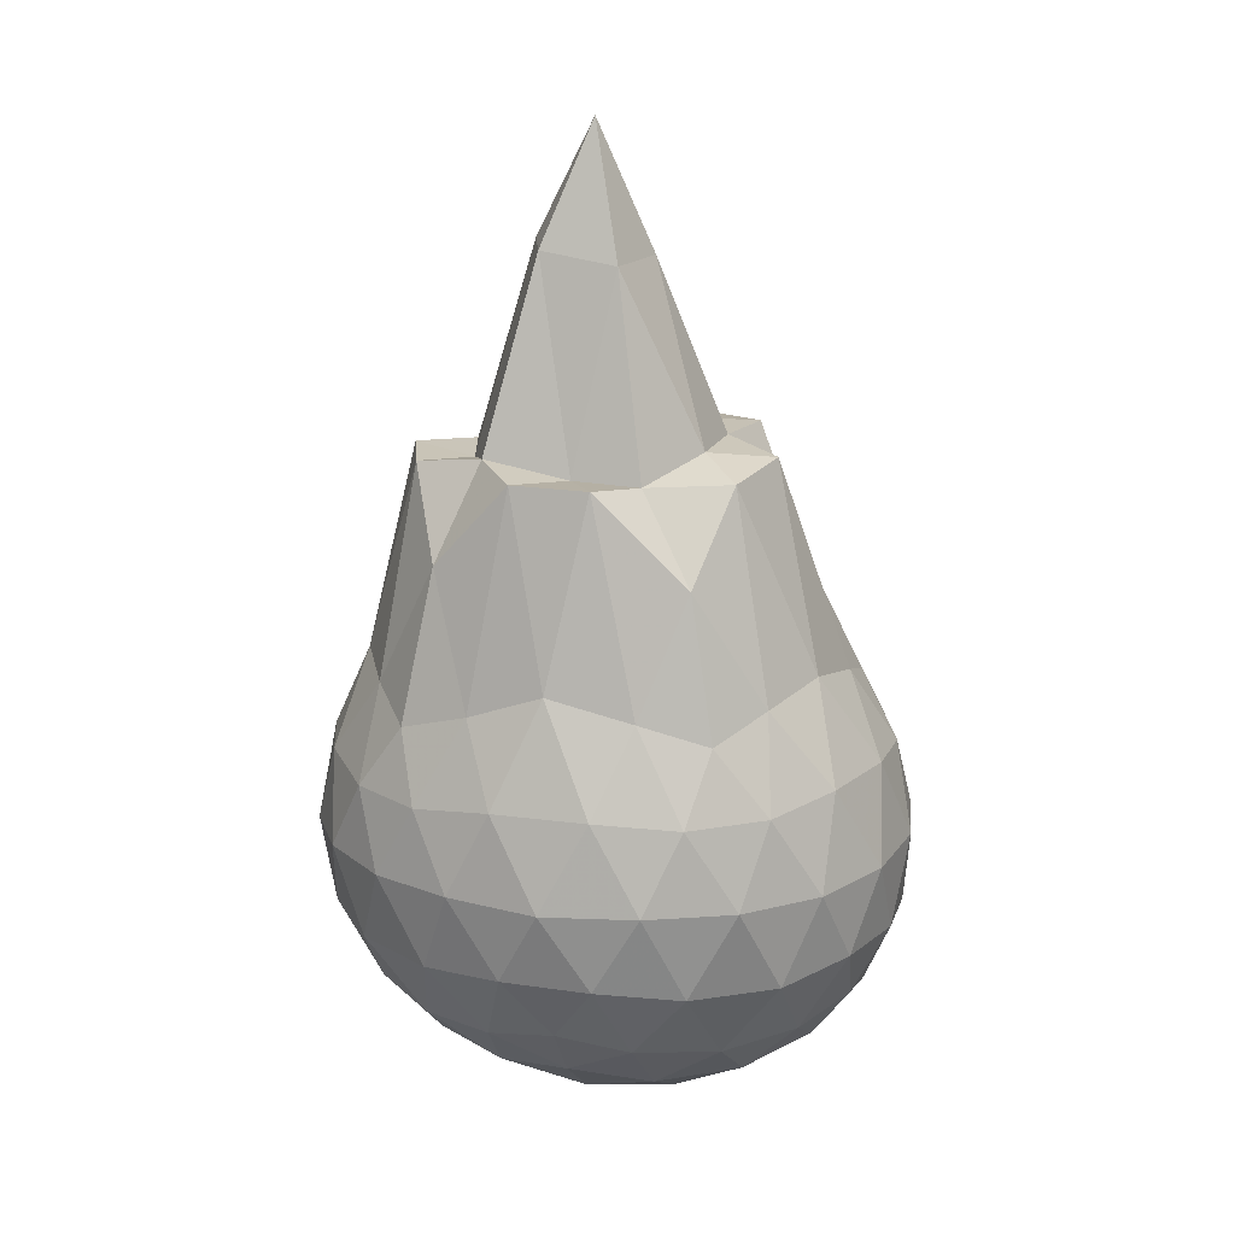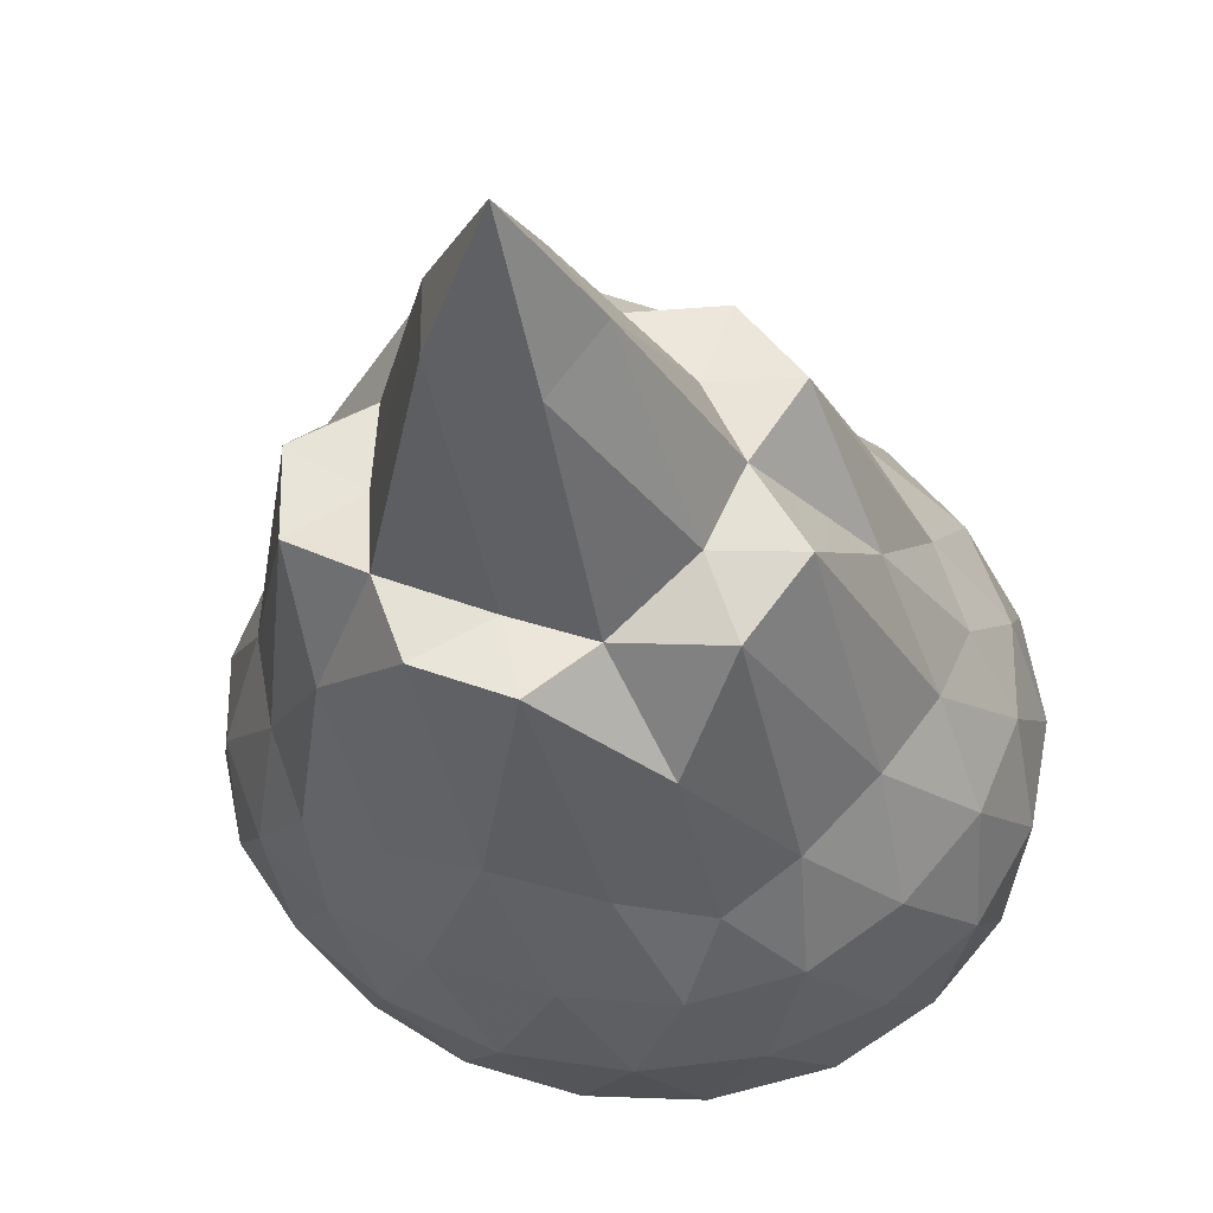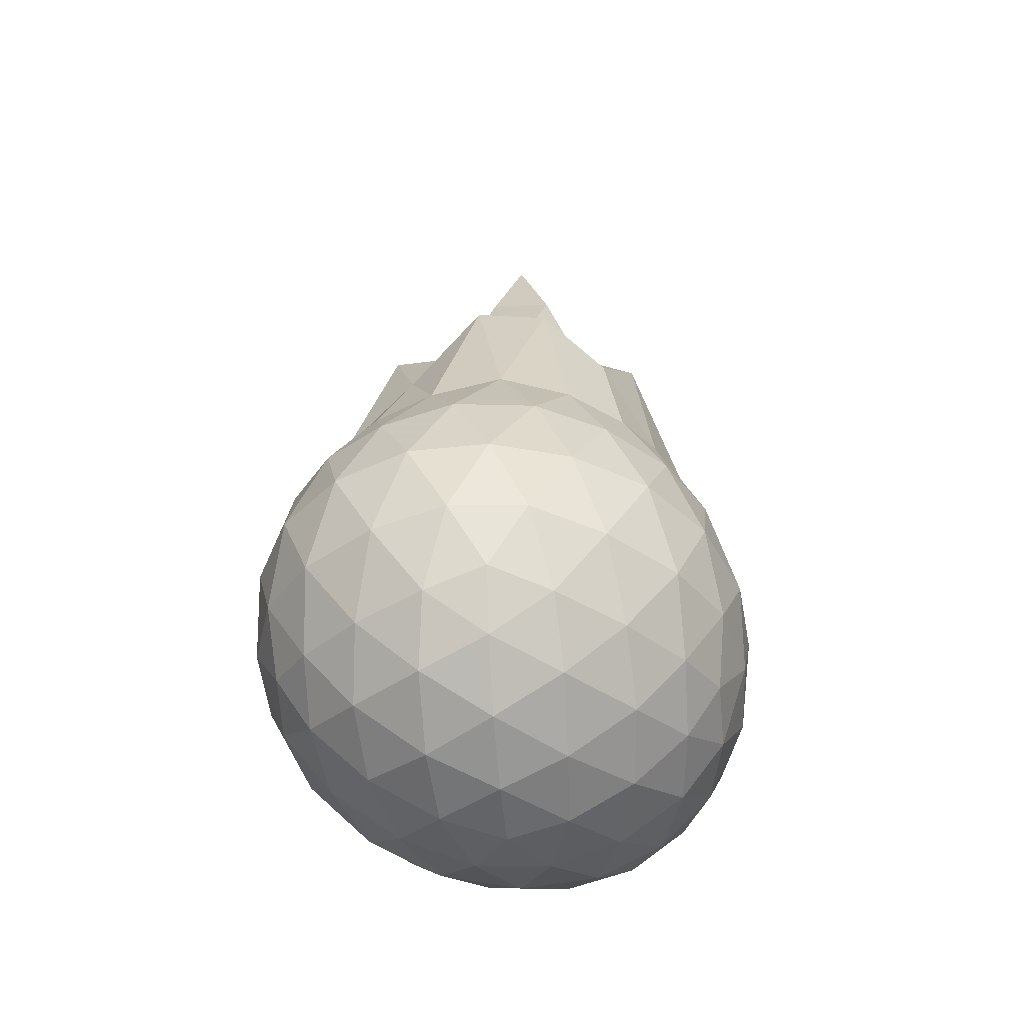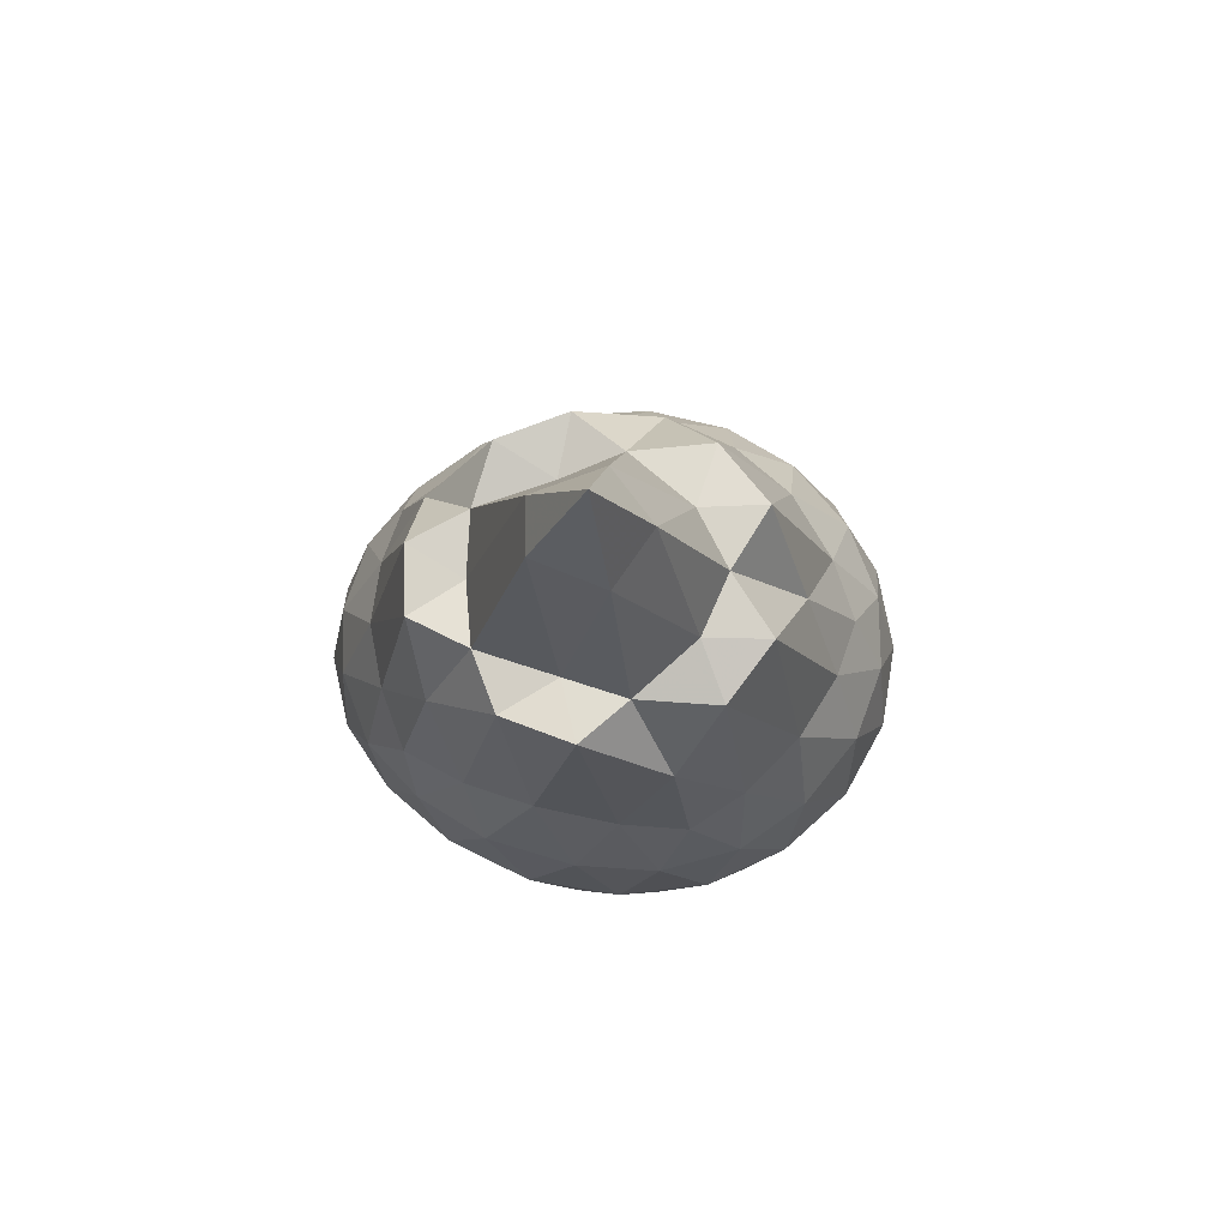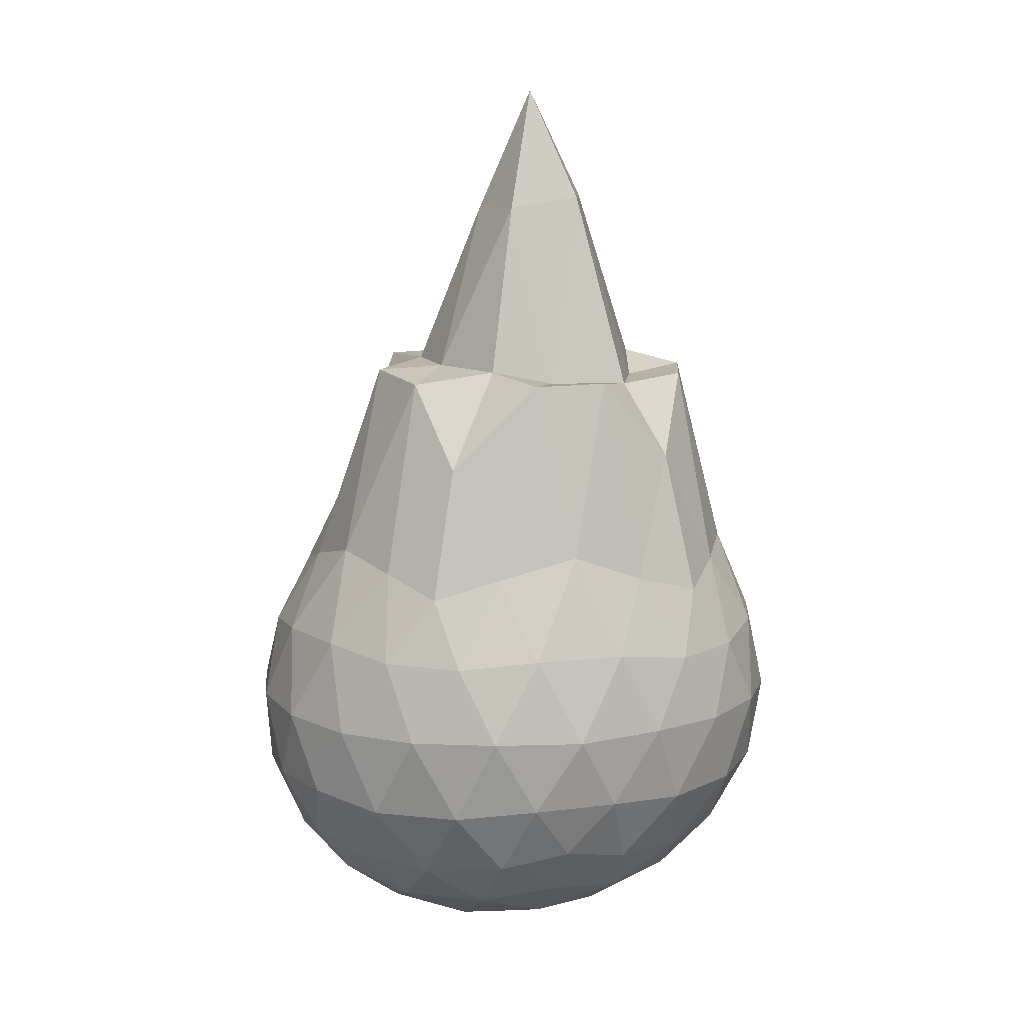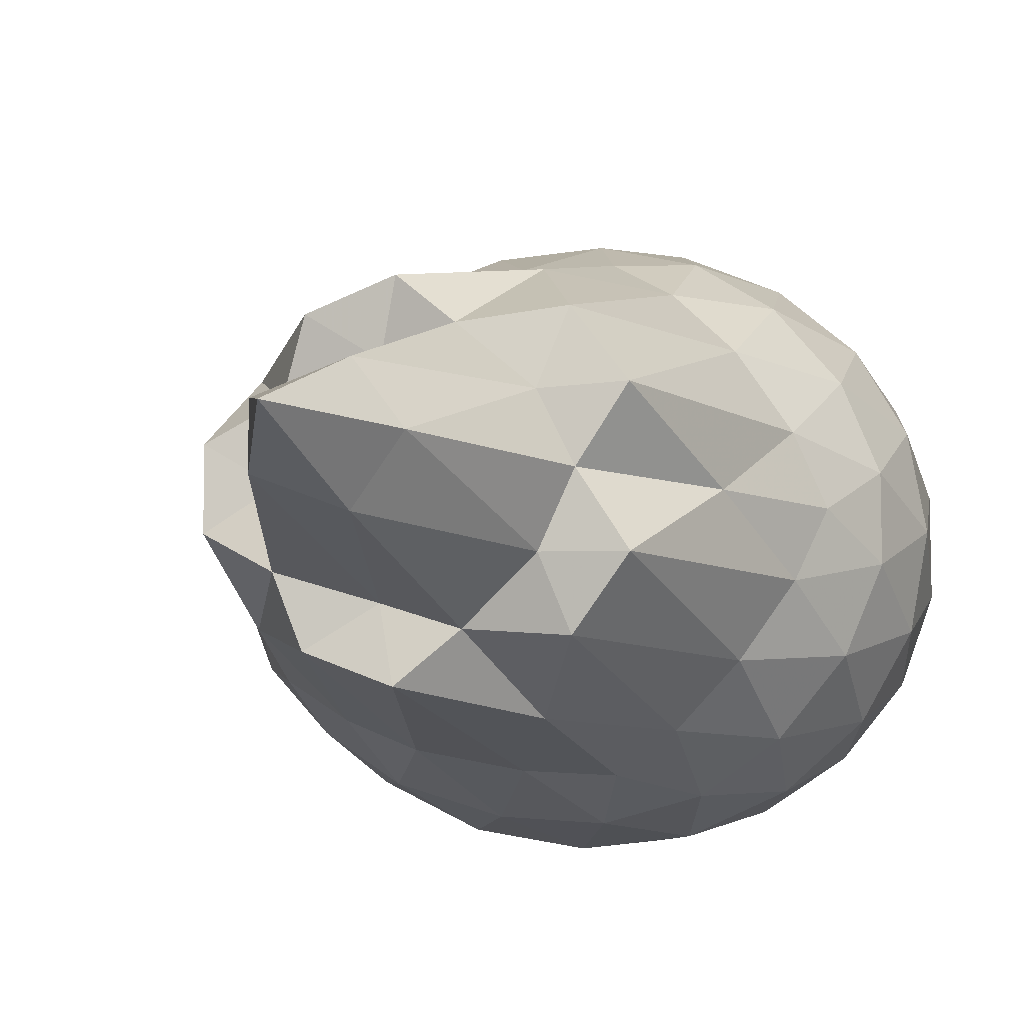
<metadata>
{"format":"obj","ext":"obj","renderer":"f3d","projection":"perspective","resolution":1024,"background":"white","views":[{"elev":20.3,"azim":-4.4,"up":"+Z"},{"elev":-27.8,"azim":5.3,"up":"+Y"},{"elev":-46.8,"azim":127.6,"up":"+Z"},{"elev":78.4,"azim":-1.1,"up":"+Z"},{"elev":13.4,"azim":-176.2,"up":"+Z"},{"elev":-9.1,"azim":17.4,"up":"+Y"}]}
</metadata>
<code>
v -3.023 -0.02737 2.91
v -2.924 -0.03024 -0.4461
v -2.115 -0.0295 1.025
v -2.192 0.1726 1.101
v -2.334 0.3929 1.171
v -2.521 0.5737 1.124
v -2.709 0.6863 1.055
v -2.95 0.673 1.132
v -3.235 0.6145 1.21
v -3.476 0.5181 1.11
v -3.683 0.3932 1.038
v -3.751 0.1908 1.114
v -3.785 -0.0308 1.156
v -3.751 -0.2495 1.112
v -3.683 -0.454 1.033
v -3.475 -0.5795 1.111
v -3.235 -0.6753 1.21
v -2.95 -0.733 1.132
v -2.709 -0.7456 1.051
v -2.52 -0.6338 1.126
v -2.333 -0.4538 1.166
v -2.192 -0.2341 1.103
v -2.008 0.09971 0.8069
v -2.108 0.3533 0.8407
v -2.297 0.5787 0.8457
v -2.528 0.73 0.8187
v -2.81 0.8015 0.8198
v -3.105 0.7796 0.8498
v -3.413 0.6805 0.8505
v -3.653 0.5302 0.803
v -3.827 0.3299 0.8053
v -3.912 0.08367 0.8355
v -3.913 -0.1436 0.8361
v -3.827 -0.3909 0.8058
v -3.653 -0.5835 0.8037
v -3.414 -0.74 0.8491
v -3.105 -0.8395 0.8485
v -2.81 -0.8623 0.8222
v -2.528 -0.7905 0.8198
v -2.298 -0.6391 0.8453
v -2.108 -0.4135 0.8405
v -2.008 -0.158 0.8084
v -1.978 0.2569 0.5326
v -2.124 0.5073 0.5298
v -2.349 0.702 0.529
v -2.634 0.8259 0.5393
v -2.95 0.8571 0.5487
v -3.273 0.7973 0.5421
v -3.557 0.6519 0.5493
v -3.779 0.4526 0.54
v -3.926 0.2242 0.5448
v -3.978 -0.03039 0.5349
v -3.927 -0.2848 0.5444
v -3.779 -0.5132 0.54
v -3.556 -0.7126 0.5499
v -3.273 -0.8577 0.5424
v -2.95 -0.9177 0.5487
v -2.634 -0.8869 0.5405
v -2.349 -0.7625 0.53
v -2.123 -0.5679 0.5298
v -1.978 -0.317 0.5317
v -1.927 -0.03052 0.5263
v -2.059 0.3774 0.2466
v -2.234 0.5941 0.2534
v -2.482 0.7413 0.2255
v -2.798 0.82 0.2355
v -3.101 0.8119 0.2708
v -3.394 0.7136 0.2733
v -3.632 0.5455 0.2468
v -3.83 0.3186 0.2491
v -3.924 0.09324 0.2733
v -3.924 -0.1437 0.2732
v -3.83 -0.3791 0.249
v -3.632 -0.6061 0.2469
v -3.394 -0.7742 0.2732
v -3.101 -0.8724 0.2709
v -2.797 -0.8806 0.2358
v -2.482 -0.8019 0.2258
v -2.234 -0.6512 0.2534
v -2.059 -0.4381 0.2464
v -1.97 -0.1783 0.218
v -1.97 0.118 0.218
v -2.202 0.4418 0.03543
v -2.397 0.5764 -0.01563
v -2.666 0.6809 -0.03355
v -2.964 0.7214 -0.001363
v -3.216 0.7024 0.06141
v -3.427 0.5716 0.008367
v -3.627 0.3803 -0.01056
v -3.773 0.1611 0.01812
v -3.848 -0.03026 0.0766
v -3.773 -0.2216 0.01809
v -3.627 -0.4408 -0.01055
v -3.427 -0.6321 0.008295
v -3.216 -0.7629 0.06145
v -2.964 -0.7819 -0.001302
v -2.666 -0.7414 -0.03361
v -2.397 -0.6369 -0.01573
v -2.202 -0.5023 0.03558
v -2.119 -0.2937 -0.02328
v -2.084 -0.03023 -0.04851
v -2.119 0.2335 -0.02343
v -2.311 -0.03156 1.427
v -2.45 0.1871 1.847
v -2.612 0.398 1.825
v -2.771 0.5712 1.528
v -3.079 0.5072 1.84
v -3.33 0.418 1.841
v -3.567 0.3086 1.548
v -3.613 0.08974 1.83
v -3.611 -0.1491 1.832
v -3.567 -0.3706 1.548
v -3.328 -0.4692 1.842
v -3.079 -0.5673 1.844
v -2.77 -0.6297 1.53
v -2.612 -0.4495 1.819
v -2.451 -0.2459 1.847
v -2.589 -0.02836 1.864
v -2.691 0.1779 1.866
v -2.906 0.3633 1.869
v -3.127 0.2888 1.817
v -3.404 0.202 1.806
v -3.42 -0.02784 1.806
v -3.403 -0.2624 1.867
v -3.126 -0.3481 1.814
v -2.907 -0.4213 1.808
v -2.687 -0.2405 1.866
v -2.829 -0.02706 2.465
v -2.964 0.1557 2.473
v -3.209 0.06184 2.508
v -3.21 -0.1207 2.504
v -2.966 -0.2163 2.468
v -2.314 0.3646 -0.1557
v -2.567 0.4866 -0.2132
v -2.875 0.5659 -0.2049
v -3.168 0.5827 -0.1318
v -3.382 0.4111 -0.1862
v -3.576 0.186 -0.1781
v -3.699 -0.03025 -0.1157
v -3.576 -0.2465 -0.1781
v -3.382 -0.4665 -0.1863
v -3.168 -0.6431 -0.1318
v -2.875 -0.6264 -0.2049
v -2.567 -0.5437 -0.2132
v -2.314 -0.4251 -0.1557
v -2.257 -0.1728 -0.221
v -2.257 0.1124 -0.221
v -2.496 0.2425 -0.3253
v -2.784 0.339 -0.3551
v -3.089 0.3997 -0.3067
v -3.295 0.1919 -0.3361
v -3.465 -0.03025 -0.2896
v -3.295 -0.2524 -0.3361
v -3.089 -0.4602 -0.3067
v -2.784 -0.3995 -0.3551
v -2.496 -0.303 -0.3253
v -2.477 -0.03024 -0.3653
v -2.717 0.1016 -0.4236
v -3.007 0.1765 -0.4138
v -3.182 -0.03024 -0.4065
v -3.007 -0.237 -0.4138
v -2.717 -0.1621 -0.4236
f 3 23 4
f 4 23 24
f 4 24 5
f 5 24 25
f 5 25 6
f 6 25 26
f 6 26 7
f 7 26 27
f 7 27 8
f 8 27 28
f 8 28 9
f 9 28 29
f 9 29 10
f 10 29 30
f 10 30 11
f 11 30 31
f 11 31 12
f 12 31 32
f 12 32 13
f 13 32 33
f 13 33 14
f 14 33 34
f 14 34 15
f 15 34 35
f 15 35 16
f 16 35 36
f 16 36 17
f 17 36 37
f 17 37 18
f 18 37 38
f 18 38 19
f 19 38 39
f 19 39 20
f 20 39 40
f 20 40 21
f 21 40 41
f 21 41 22
f 22 41 42
f 22 42 3
f 3 42 23
f 23 43 24
f 24 43 44
f 24 44 25
f 25 44 45
f 25 45 26
f 26 45 46
f 26 46 27
f 27 46 47
f 27 47 28
f 28 47 48
f 28 48 29
f 29 48 49
f 29 49 30
f 30 49 50
f 30 50 31
f 31 50 51
f 31 51 32
f 32 51 52
f 32 52 33
f 33 52 53
f 33 53 34
f 34 53 54
f 34 54 35
f 35 54 55
f 35 55 36
f 36 55 56
f 36 56 37
f 37 56 57
f 37 57 38
f 38 57 58
f 38 58 39
f 39 58 59
f 39 59 40
f 40 59 60
f 40 60 41
f 41 60 61
f 41 61 42
f 42 61 62
f 42 62 23
f 23 62 43
f 43 63 44
f 44 63 64
f 44 64 45
f 45 64 65
f 45 65 46
f 46 65 66
f 46 66 47
f 47 66 67
f 47 67 48
f 48 67 68
f 48 68 49
f 49 68 69
f 49 69 50
f 50 69 70
f 50 70 51
f 51 70 71
f 51 71 52
f 52 71 72
f 52 72 53
f 53 72 73
f 53 73 54
f 54 73 74
f 54 74 55
f 55 74 75
f 55 75 56
f 56 75 76
f 56 76 57
f 57 76 77
f 57 77 58
f 58 77 78
f 58 78 59
f 59 78 79
f 59 79 60
f 60 79 80
f 60 80 61
f 61 80 81
f 61 81 62
f 62 81 82
f 62 82 43
f 43 82 63
f 63 83 64
f 64 83 84
f 64 84 65
f 65 84 85
f 65 85 66
f 66 85 86
f 66 86 67
f 67 86 87
f 67 87 68
f 68 87 88
f 68 88 69
f 69 88 89
f 69 89 70
f 70 89 90
f 70 90 71
f 71 90 91
f 71 91 72
f 72 91 92
f 72 92 73
f 73 92 93
f 73 93 74
f 74 93 94
f 74 94 75
f 75 94 95
f 75 95 76
f 76 95 96
f 76 96 77
f 77 96 97
f 77 97 78
f 78 97 98
f 78 98 79
f 79 98 99
f 79 99 80
f 80 99 100
f 80 100 81
f 81 100 101
f 81 101 82
f 82 101 102
f 82 102 63
f 63 102 83
f 103 104 118
f 104 119 118
f 104 105 119
f 105 120 119
f 105 106 120
f 106 107 120
f 107 121 120
f 107 108 121
f 108 122 121
f 108 109 122
f 109 110 122
f 110 123 122
f 110 111 123
f 111 124 123
f 111 112 124
f 112 113 124
f 113 125 124
f 113 114 125
f 114 126 125
f 114 115 126
f 115 116 126
f 116 127 126
f 116 117 127
f 117 118 127
f 117 103 118
f 118 119 128
f 119 129 128
f 119 120 129
f 120 121 129
f 121 130 129
f 121 122 130
f 122 123 130
f 123 131 130
f 123 124 131
f 124 125 131
f 125 132 131
f 125 126 132
f 126 127 132
f 127 128 132
f 127 118 128
f 133 148 134
f 134 148 149
f 134 149 135
f 135 149 150
f 135 150 136
f 136 150 137
f 137 150 151
f 137 151 138
f 138 151 152
f 138 152 139
f 139 152 140
f 140 152 153
f 140 153 141
f 141 153 154
f 141 154 142
f 142 154 143
f 143 154 155
f 143 155 144
f 144 155 156
f 144 156 145
f 145 156 146
f 146 156 157
f 146 157 147
f 147 157 148
f 147 148 133
f 148 158 149
f 149 158 159
f 149 159 150
f 150 159 151
f 151 159 160
f 151 160 152
f 152 160 153
f 153 160 161
f 153 161 154
f 154 161 155
f 155 161 162
f 155 162 156
f 156 162 157
f 157 162 158
f 157 158 148
f 3 4 103
f 103 4 104
f 4 5 104
f 104 5 105
f 5 6 105
f 105 6 106
f 6 7 106
f 7 8 106
f 106 8 107
f 8 9 107
f 107 9 108
f 9 10 108
f 108 10 109
f 10 11 109
f 11 12 109
f 109 12 110
f 12 13 110
f 110 13 111
f 13 14 111
f 111 14 112
f 14 15 112
f 15 16 112
f 112 16 113
f 16 17 113
f 113 17 114
f 17 18 114
f 114 18 115
f 18 19 115
f 19 20 115
f 115 20 116
f 20 21 116
f 116 21 117
f 21 22 117
f 117 22 103
f 22 3 103
f 83 133 84
f 84 133 134
f 84 134 85
f 85 134 135
f 85 135 86
f 86 135 136
f 86 136 87
f 87 136 88
f 88 136 137
f 88 137 89
f 89 137 138
f 89 138 90
f 90 138 139
f 90 139 91
f 91 139 92
f 92 139 140
f 92 140 93
f 93 140 141
f 93 141 94
f 94 141 142
f 94 142 95
f 95 142 96
f 96 142 143
f 96 143 97
f 97 143 144
f 97 144 98
f 98 144 145
f 98 145 99
f 99 145 100
f 100 145 146
f 100 146 101
f 101 146 147
f 101 147 102
f 102 147 133
f 102 133 83
f 128 129 1
f 129 130 1
f 130 131 1
f 131 132 1
f 132 128 1
f 159 158 2
f 160 159 2
f 161 160 2
f 162 161 2
f 158 162 2

</code>
